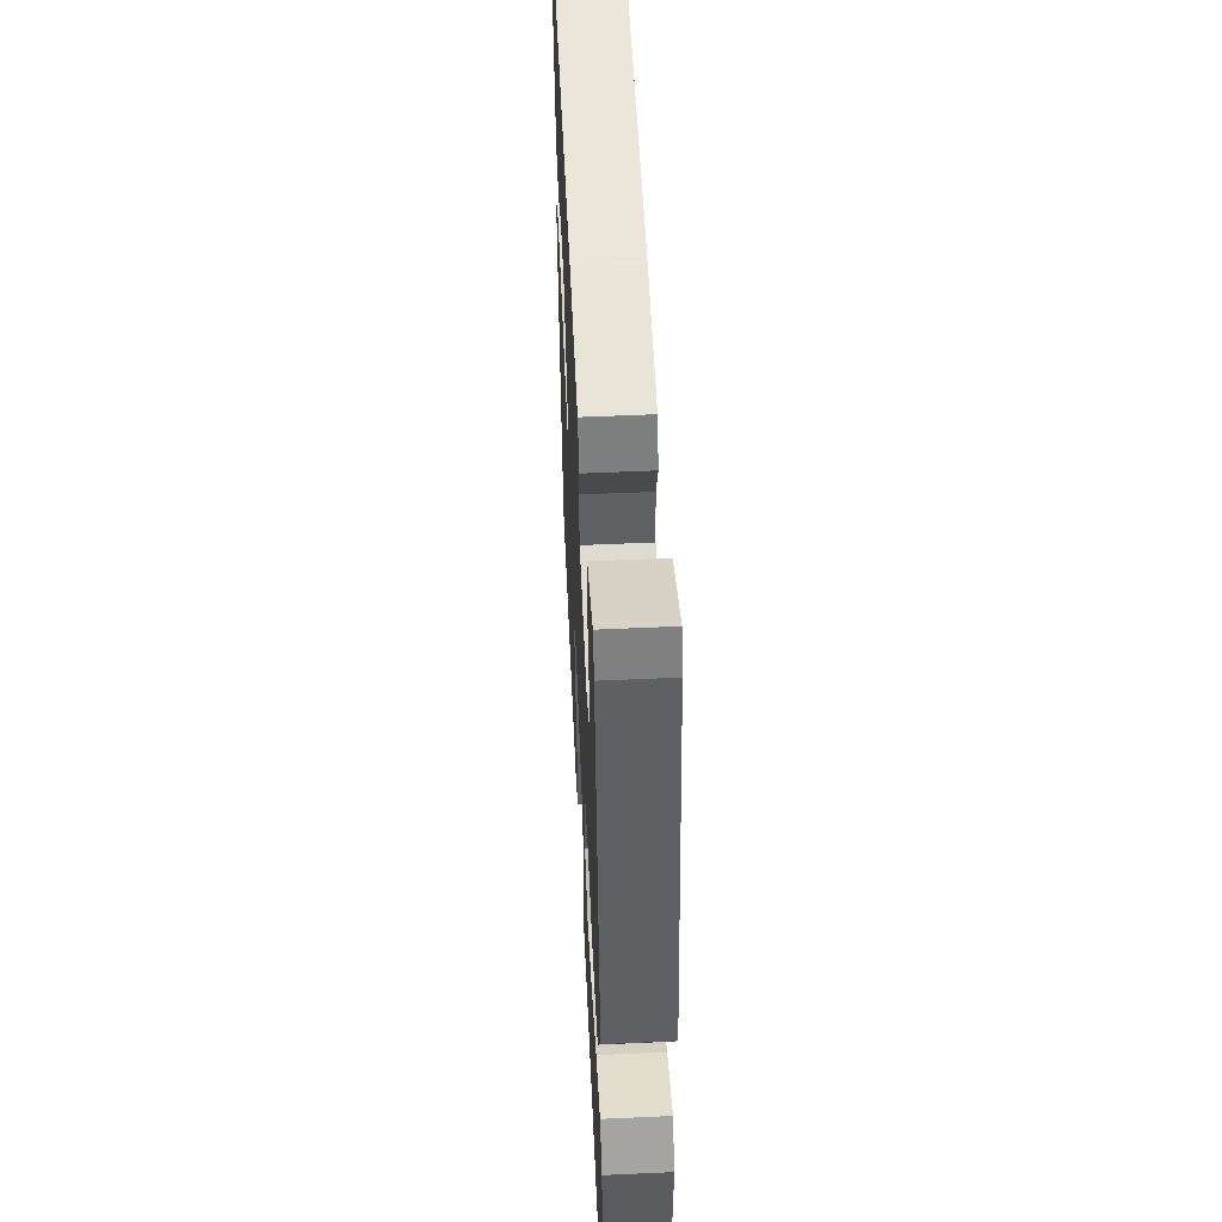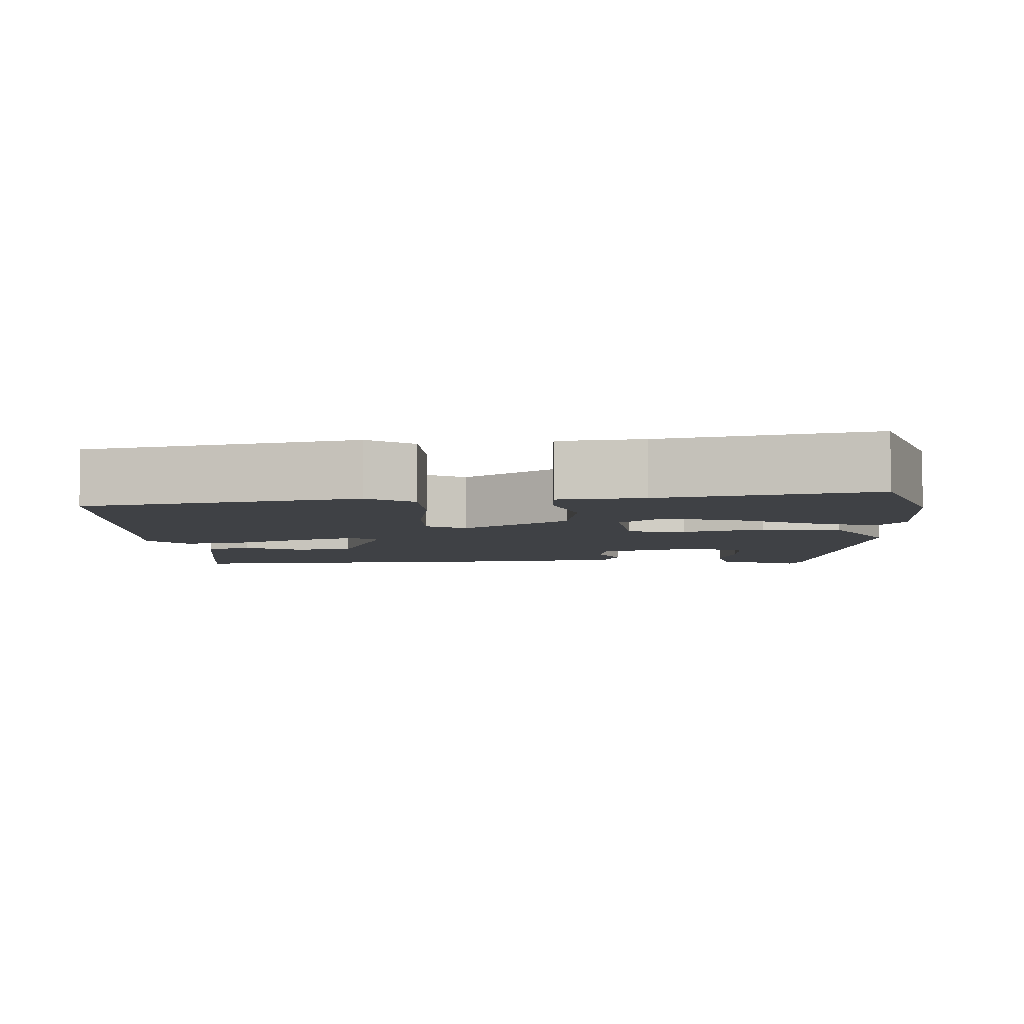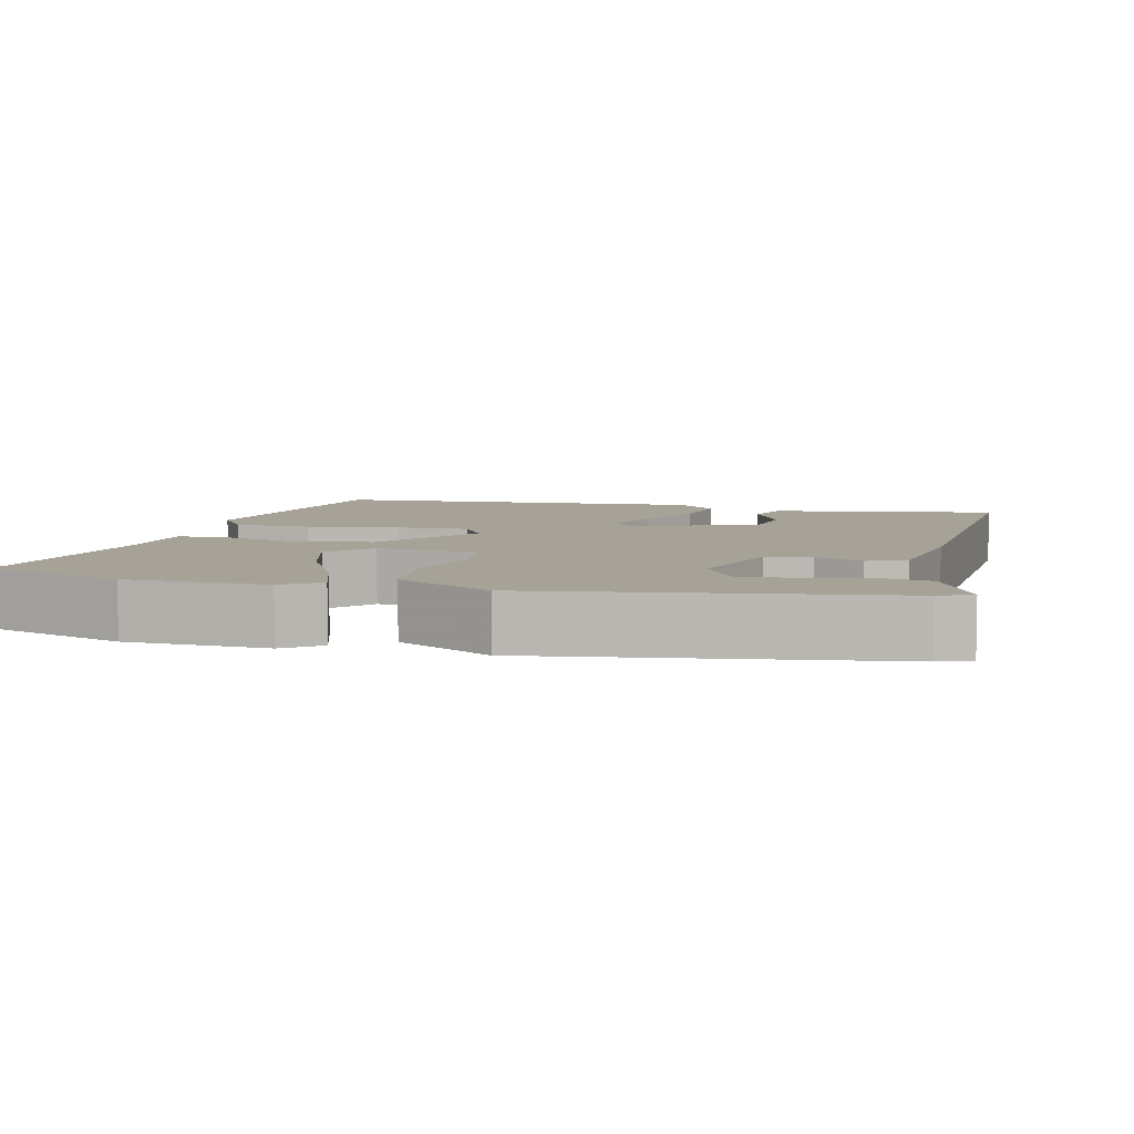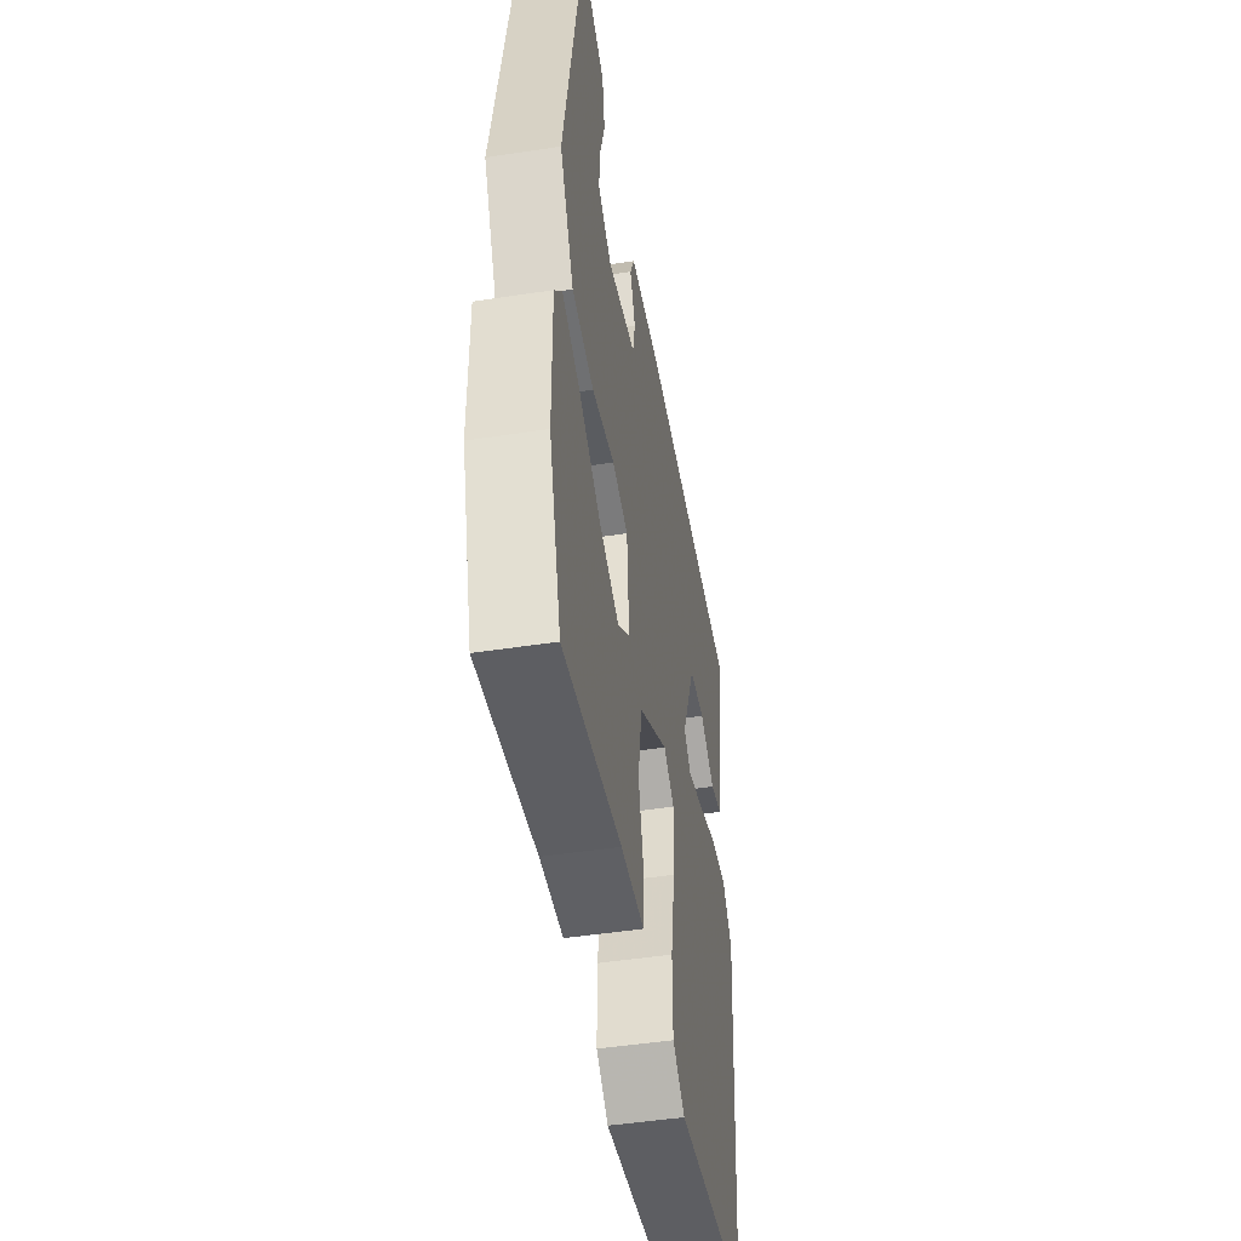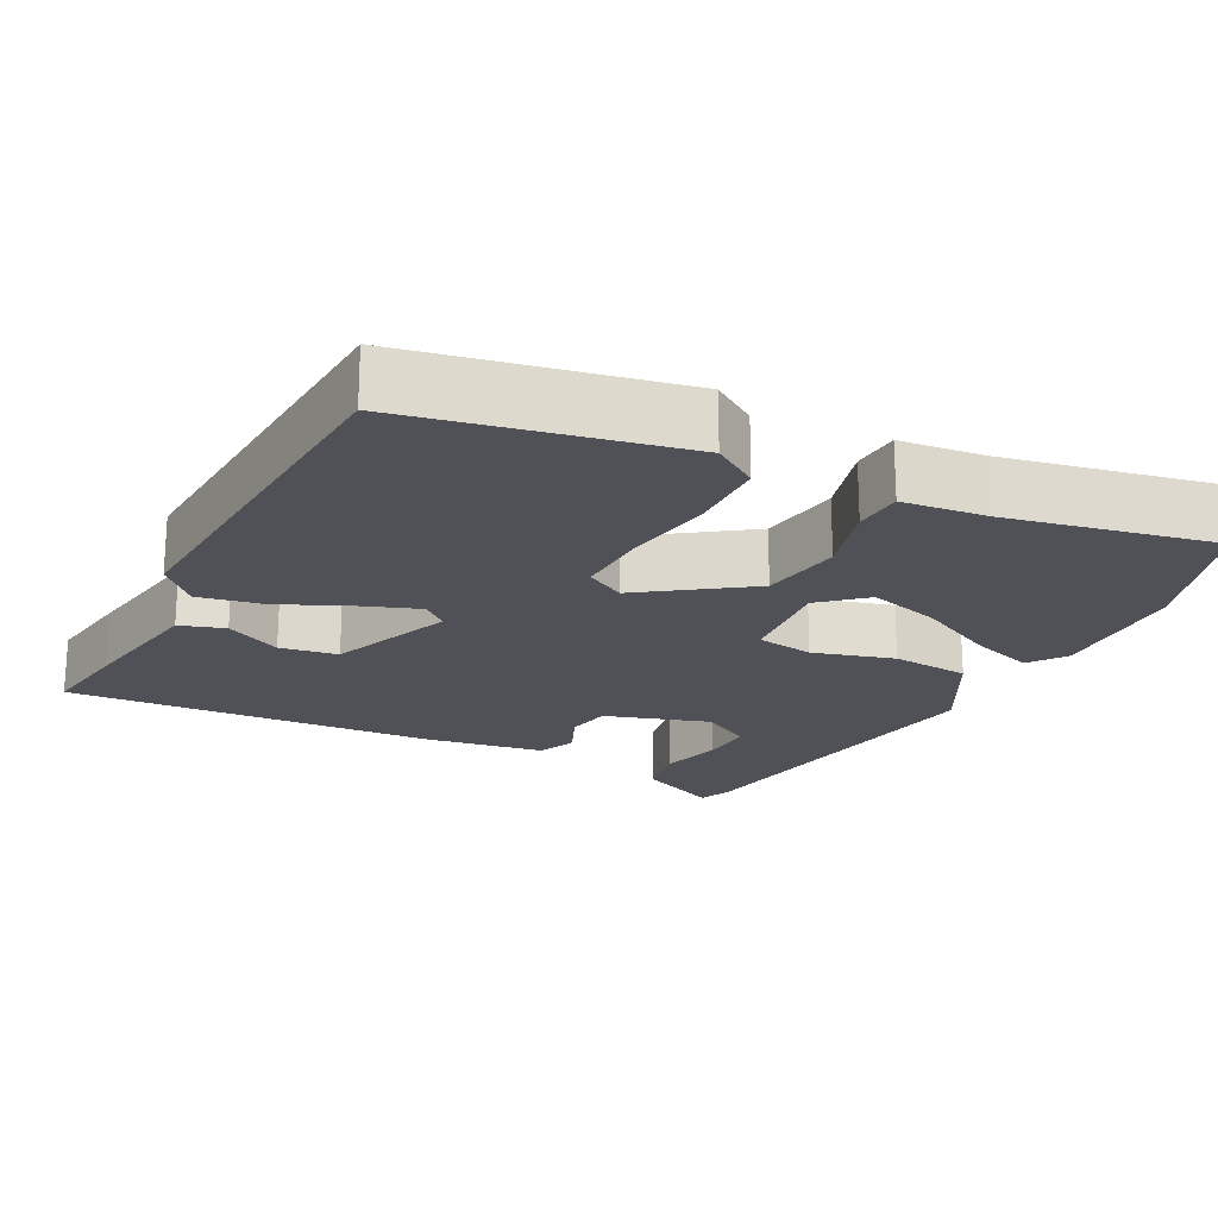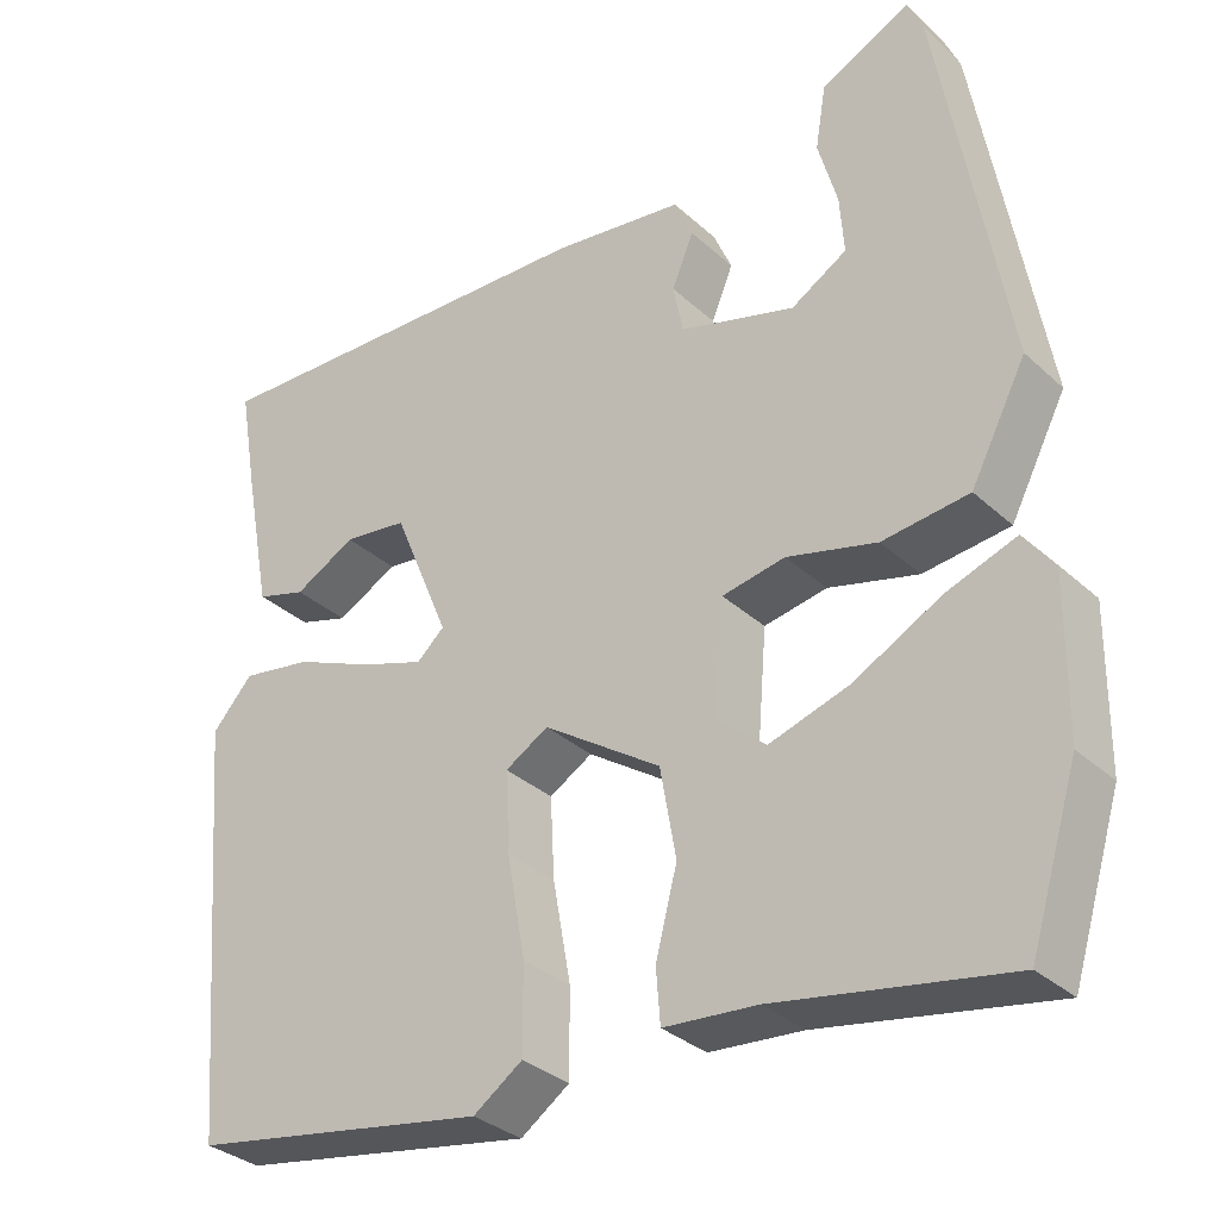
<metadata>
{"format":"obj","ext":"obj","renderer":"f3d","projection":"perspective","resolution":1024,"background":"white","views":[{"elev":54.0,"azim":-92.8,"up":"+Z"},{"elev":-5.6,"azim":-175.7,"up":"+Y"},{"elev":6.6,"azim":-74.9,"up":"+Y"},{"elev":-48.4,"azim":-80.3,"up":"+Z"},{"elev":-20.5,"azim":154.0,"up":"+Y"},{"elev":-32.5,"azim":-141.3,"up":"+Z"}]}
</metadata>
<code>
v 0.535 0.07 0.472
v 0.514 0.07 0.35
v 0.48 0.07 0.171
v 0.42 0.07 0.153
v 0.346 0.07 0.193
v 0.269 0.07 0.183
v 0.201 0.07 0.02
v 0.234 0.07 -0.01
v 0.311 0.07 0.016
v 0.406 0.07 0.056
v 0.491 0.07 0.07
v 0.54 0.07 0.016
v 0.498 0.07 -0.487
v 0.139 0.07 -0.549
v 0.08 0.07 -0.508
v 0.08 0.07 -0.405
v 0.102 0.07 -0.283
v 0.107 0.07 -0.186
v 0.055 0.07 -0.155
v -0.087 0.07 -0.25
v -0.106 0.07 -0.358
v -0.08 0.07 -0.457
v -0.085 0.07 -0.522
v -0.197 0.07 -0.531
v -0.475 0.07 -0.58
v -0.533 0.07 -0.391
v -0.535 0.07 -0.204
v -0.499 0.07 -0.156
v -0.415 0.07 -0.186
v -0.31 0.07 -0.242
v -0.214 0.07 -0.272
v -0.155 0.07 -0.222
v -0.166 0.07 -0.088
v -0.242 0.07 -0.074
v -0.35 0.07 -0.102
v -0.454 0.07 -0.09
v -0.521 0.07 0.039
v -0.441 0.07 0.499
v -0.422 0.07 0.542
v -0.315 0.07 0.489
v -0.302 0.07 0.412
v -0.325 0.07 0.33
v -0.33 0.07 0.26
v -0.263 0.07 0.22
v -0.124 0.07 0.26
v -0.112 0.07 0.32
v -0.138 0.07 0.383
v -0.116 0.07 0.434
v 0.042 0.07 0.455
v 0.535 0 0.472
v 0.514 0 0.35
v 0.48 0 0.171
v 0.42 0 0.153
v 0.346 0 0.193
v 0.269 0 0.183
v 0.201 0 0.02
v 0.234 0 -0.01
v 0.311 0 0.016
v 0.406 0 0.056
v 0.491 0 0.07
v 0.54 0 0.016
v 0.498 0 -0.487
v 0.139 0 -0.549
v 0.08 0 -0.508
v 0.08 0 -0.405
v 0.102 0 -0.283
v 0.107 0 -0.186
v 0.055 0 -0.155
v -0.087 0 -0.25
v -0.106 0 -0.358
v -0.08 0 -0.457
v -0.085 0 -0.522
v -0.197 0 -0.531
v -0.475 0 -0.58
v -0.533 0 -0.391
v -0.535 0 -0.204
v -0.499 0 -0.156
v -0.415 0 -0.186
v -0.31 0 -0.242
v -0.214 0 -0.272
v -0.155 0 -0.222
v -0.166 0 -0.088
v -0.242 0 -0.074
v -0.35 0 -0.102
v -0.454 0 -0.09
v -0.521 0 0.039
v -0.441 0 0.499
v -0.422 0 0.542
v -0.315 0 0.489
v -0.302 0 0.412
v -0.325 0 0.33
v -0.33 0 0.26
v -0.263 0 0.22
v -0.124 0 0.26
v -0.112 0 0.32
v -0.138 0 0.383
v -0.116 0 0.434
v 0.042 0 0.455
f 46 47 48 49
f 45 46 49 1
f 39 40 41 42
f 39 42 43
f 38 39 43
f 37 38 43
f 34 35 36 37
f 33 34 37 43
f 27 28 29 30
f 27 30 31
f 24 25 26 27
f 24 27 31
f 21 22 23 24
f 20 21 24 31
f 19 20 31 32
f 14 15 16 17
f 14 17 18
f 13 14 18
f 12 13 18
f 9 10 11 12
f 8 9 12 18
f 7 8 18 19
f 2 3 4 5
f 45 1 2 5
f 44 45 5 6
f 33 43 44
f 7 19 32 33
f 6 7 33 44
f 98 97 96 95
f 50 98 95 94
f 91 90 89 88
f 92 91 88
f 92 88 87
f 92 87 86
f 86 85 84 83
f 92 86 83 82
f 79 78 77 76
f 80 79 76
f 76 75 74 73
f 80 76 73
f 73 72 71 70
f 80 73 70 69
f 81 80 69 68
f 66 65 64 63
f 67 66 63
f 67 63 62
f 67 62 61
f 61 60 59 58
f 67 61 58 57
f 68 67 57 56
f 54 53 52 51
f 54 51 50 94
f 55 54 94 93
f 93 92 82
f 82 81 68 56
f 93 82 56 55
f 1 50 51 2
f 2 51 52 3
f 3 52 53 4
f 4 53 54 5
f 5 54 55 6
f 6 55 56 7
f 7 56 57 8
f 8 57 58 9
f 9 58 59 10
f 10 59 60 11
f 11 60 61 12
f 12 61 62 13
f 13 62 63 14
f 14 63 64 15
f 15 64 65 16
f 16 65 66 17
f 17 66 67 18
f 18 67 68 19
f 19 68 69 20
f 20 69 70 21
f 21 70 71 22
f 22 71 72 23
f 23 72 73 24
f 24 73 74 25
f 25 74 75 26
f 26 75 76 27
f 27 76 77 28
f 28 77 78 29
f 29 78 79 30
f 30 79 80 31
f 31 80 81 32
f 32 81 82 33
f 33 82 83 34
f 34 83 84 35
f 35 84 85 36
f 36 85 86 37
f 37 86 87 38
f 38 87 88 39
f 39 88 89 40
f 40 89 90 41
f 41 90 91 42
f 42 91 92 43
f 43 92 93 44
f 44 93 94 45
f 45 94 95 46
f 46 95 96 47
f 47 96 97 48
f 48 97 98 49
f 49 98 50 1

</code>
